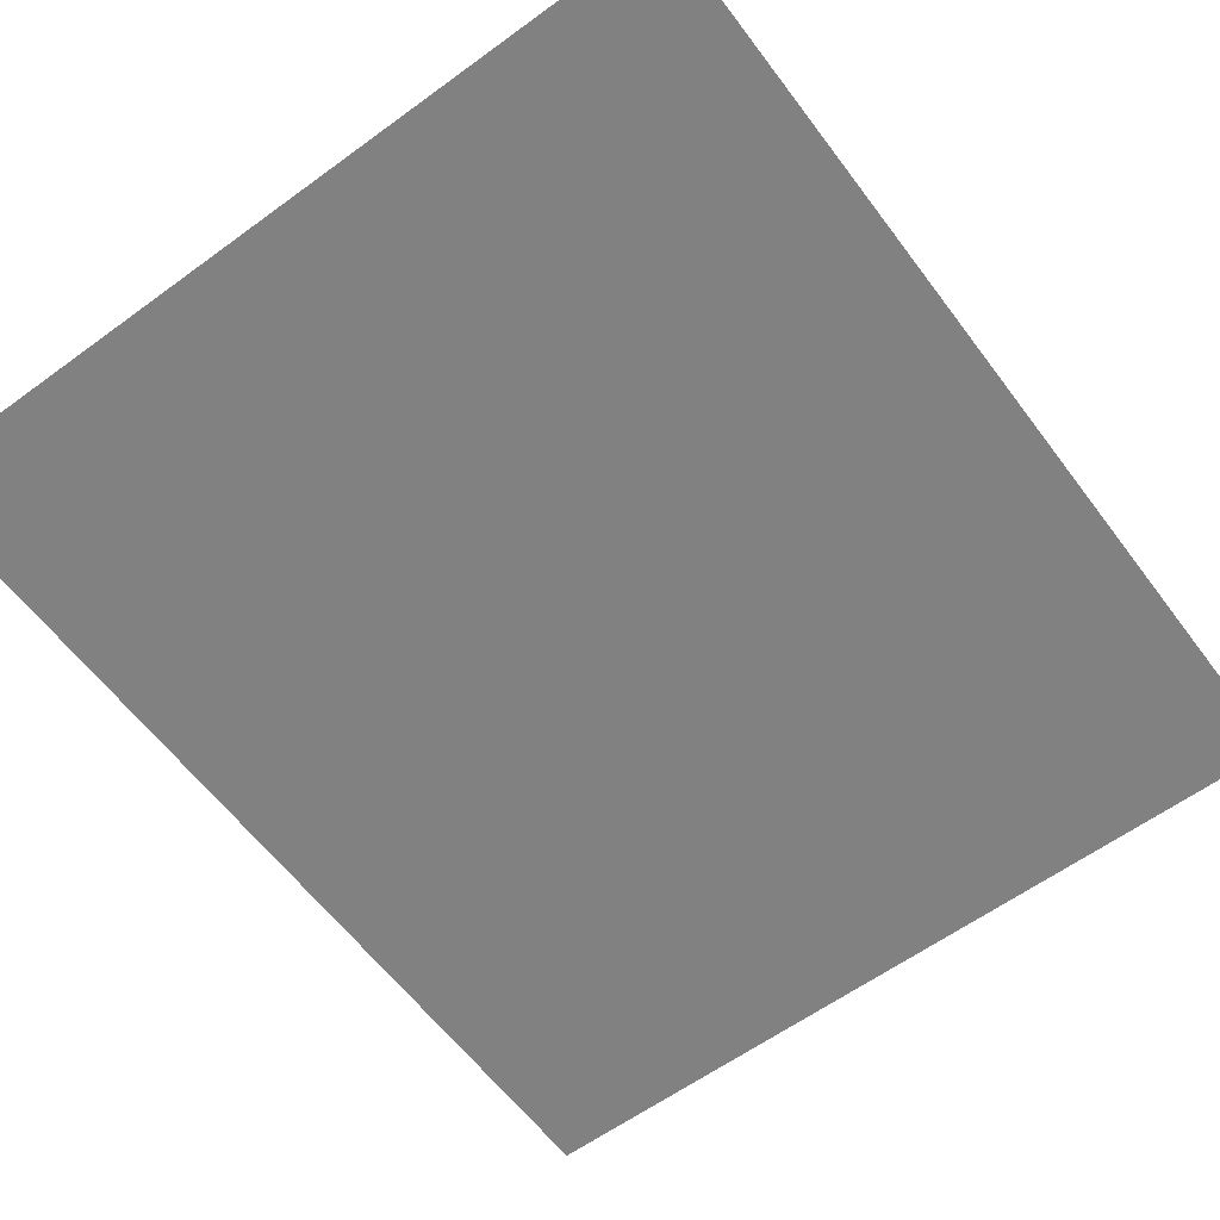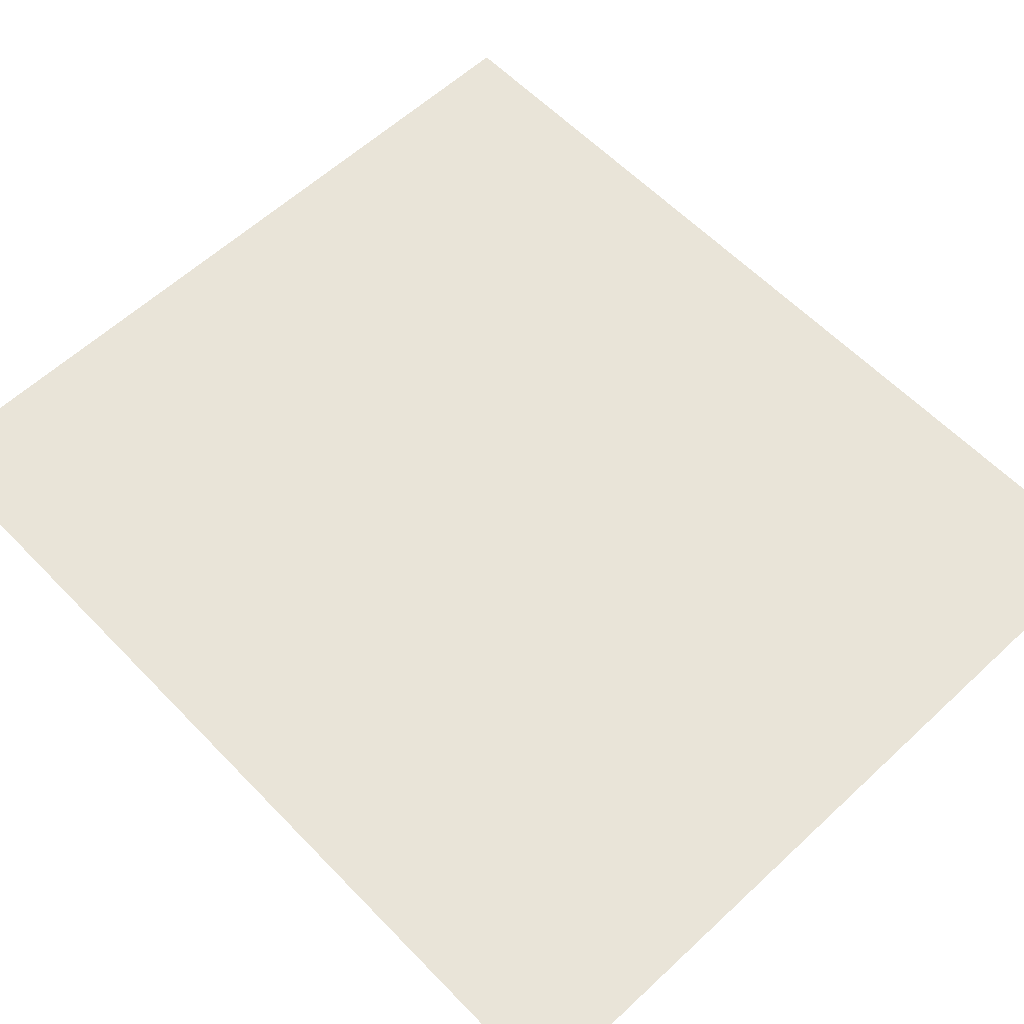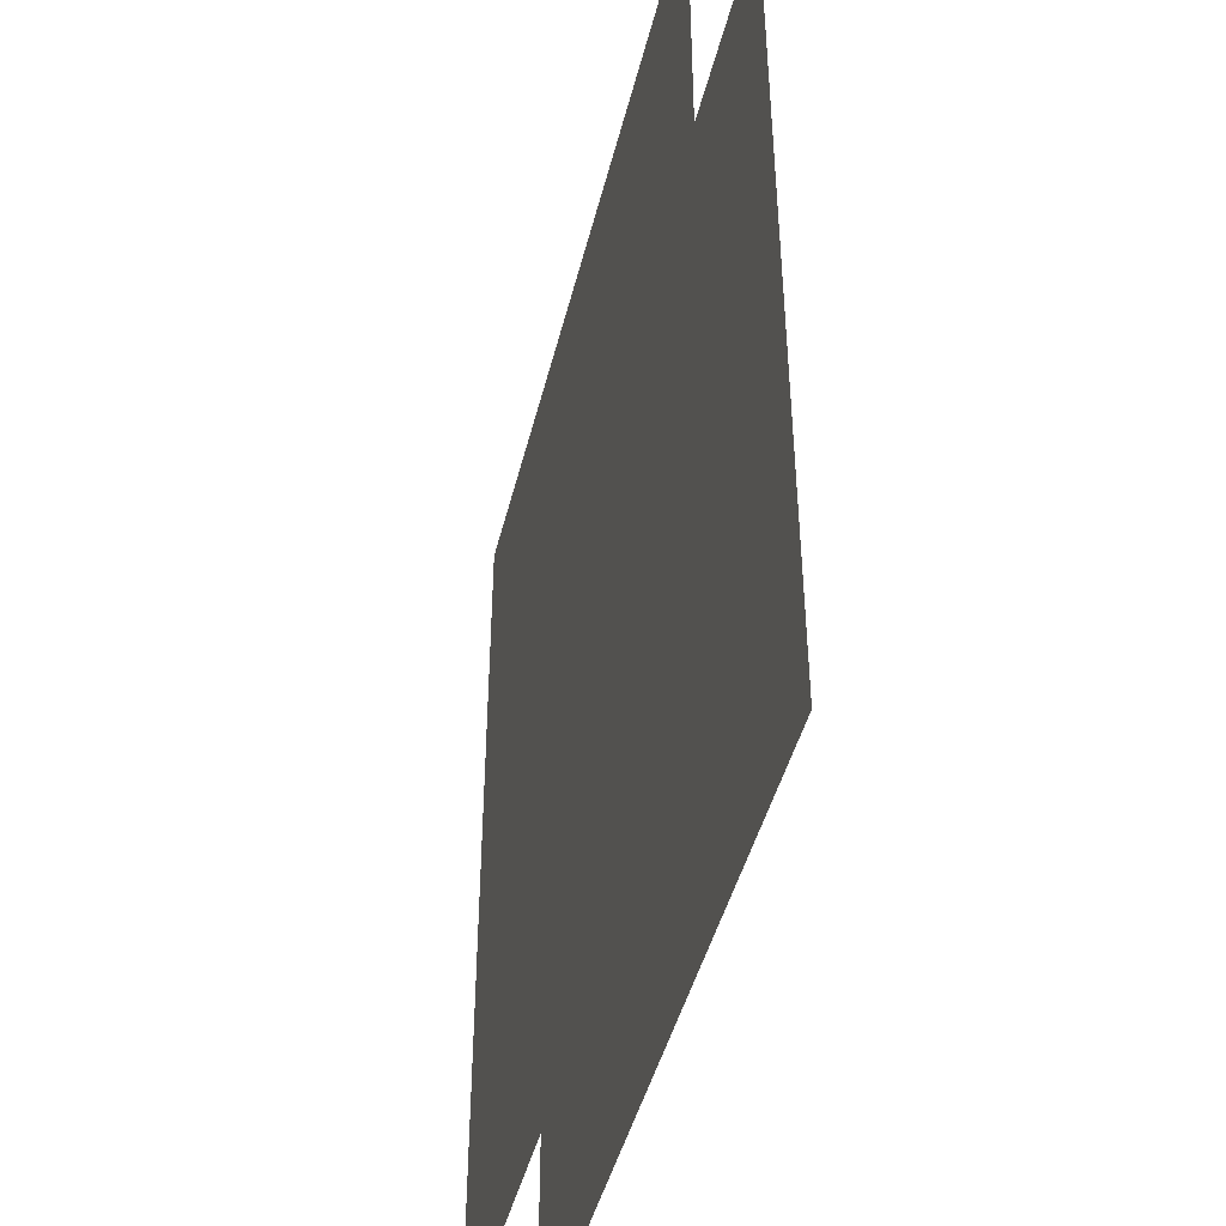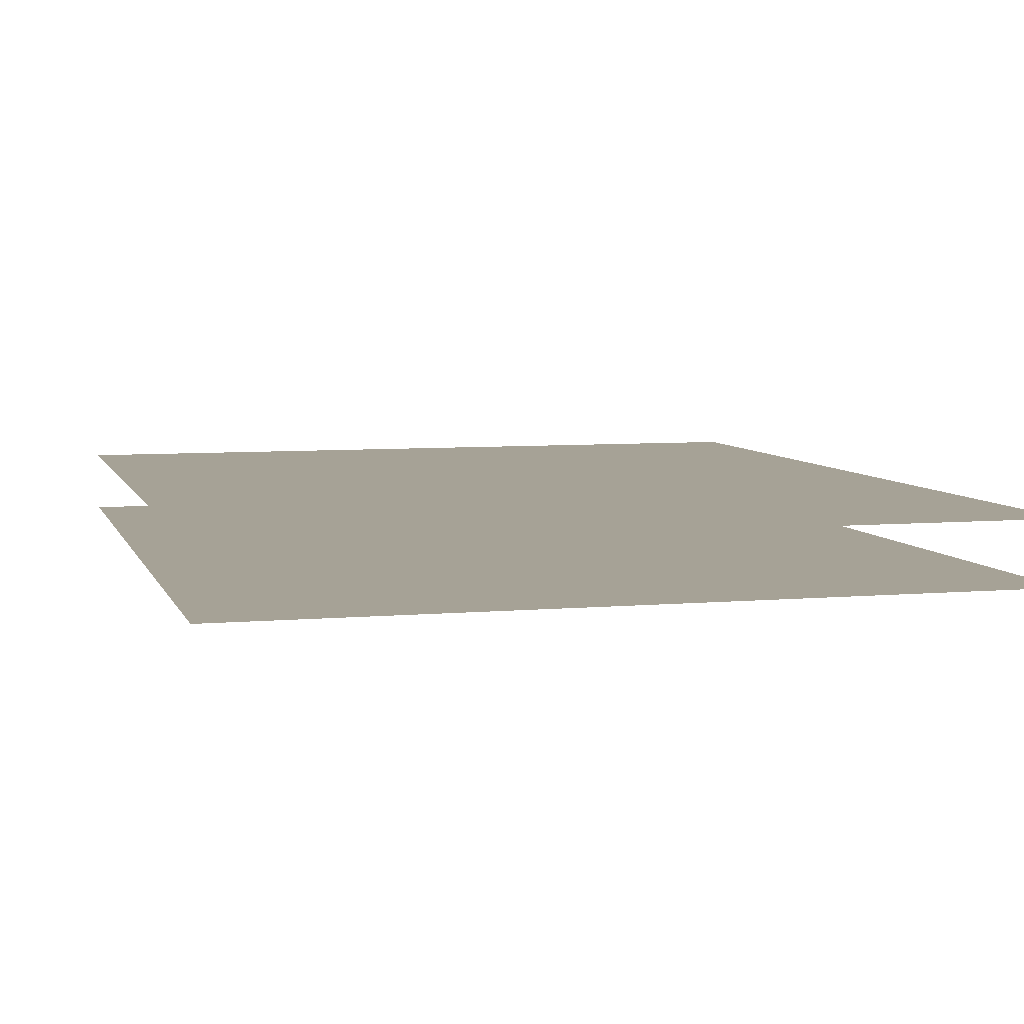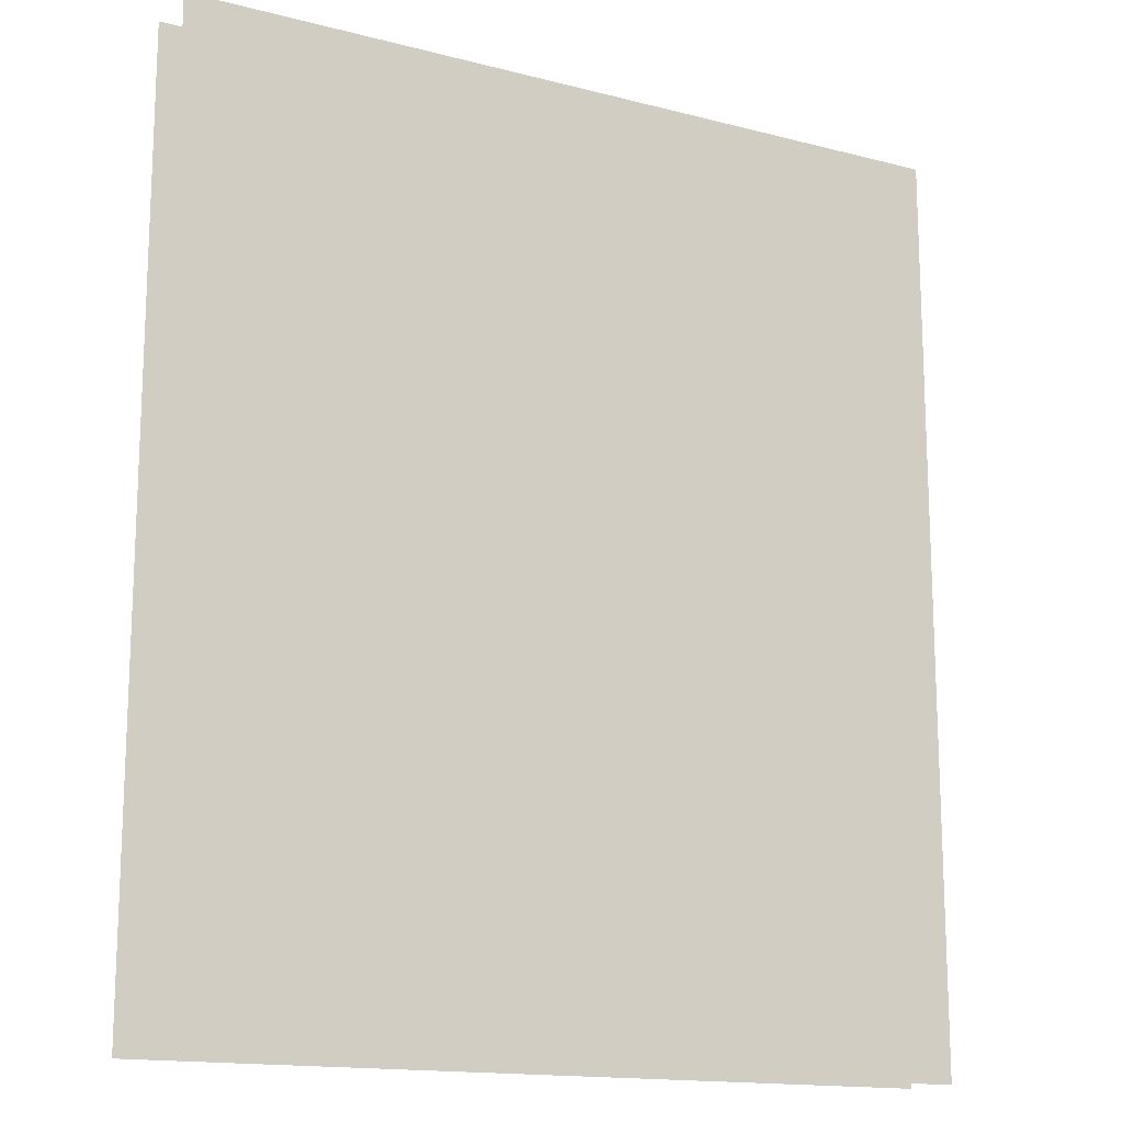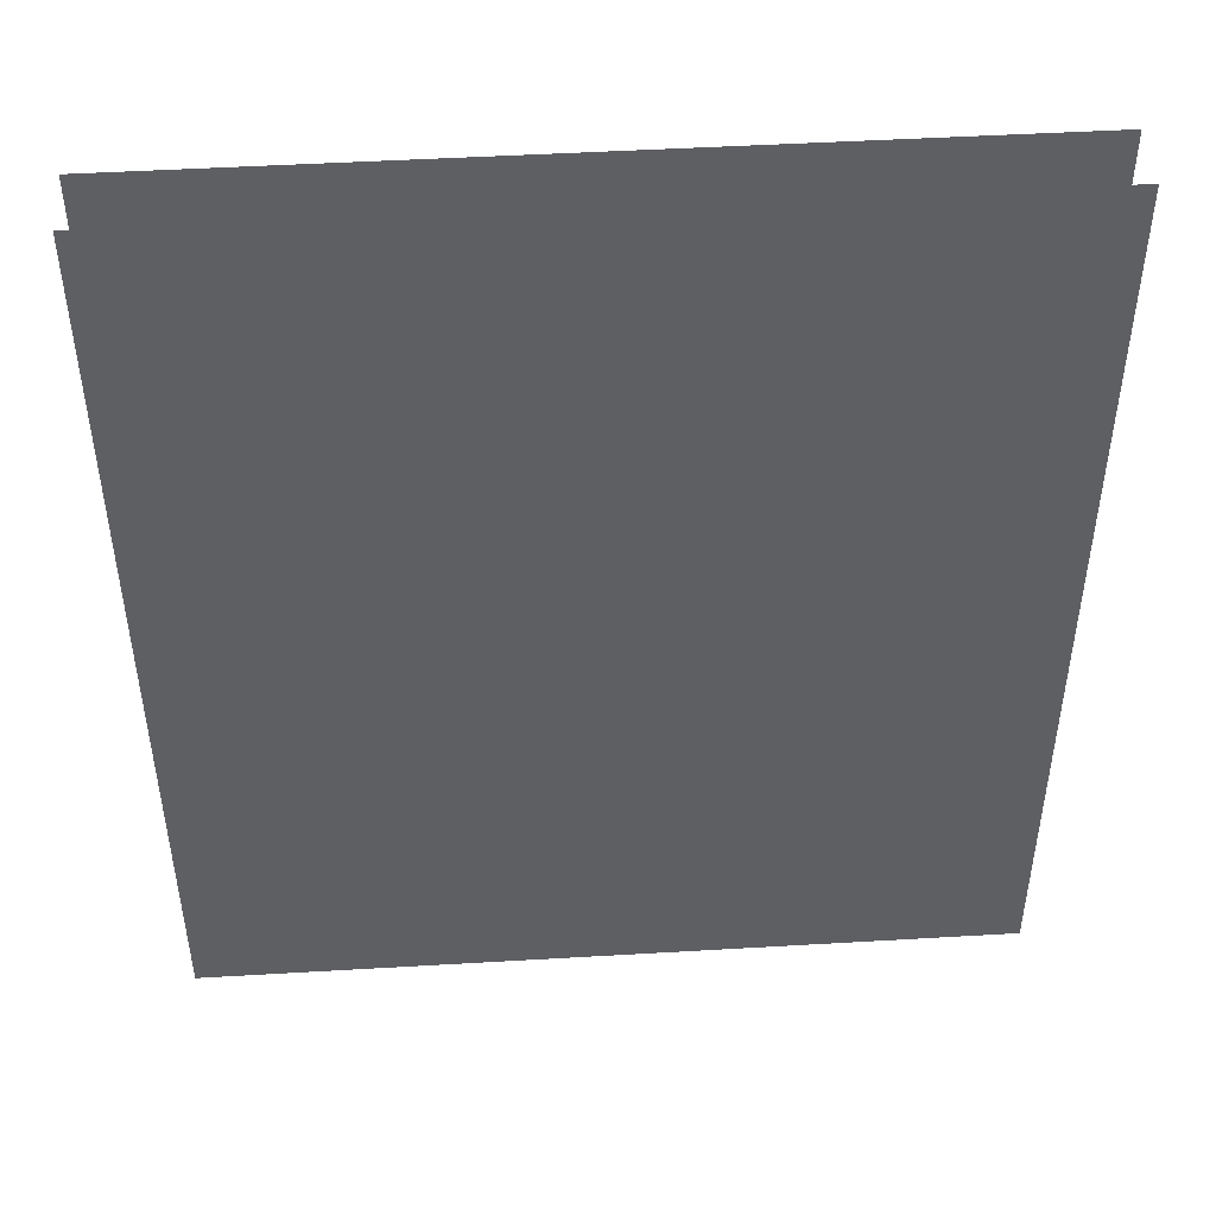
<metadata>
{"format":"obj","ext":"obj","renderer":"f3d","projection":"perspective","resolution":1024,"background":"white","views":[{"elev":-60.5,"azim":-143.3,"up":"+Z"},{"elev":59.8,"azim":-43.6,"up":"+Z"},{"elev":-44.8,"azim":-103.7,"up":"+Y"},{"elev":6.3,"azim":164.9,"up":"+Z"},{"elev":-15.2,"azim":-28.8,"up":"+Y"},{"elev":47.6,"azim":176.2,"up":"+Y"}]}
</metadata>
<code>
v 0 290 20
v 0 0 20
v 250 290 20
v 250 -0 20
v 0 0 5e-05
v 250 290 5.6e-05
v 250 -0 5.6e-05
v 0 290 5e-05
f 1 2 3
f 3 2 4
f 5 6 7
f 6 5 8

</code>
